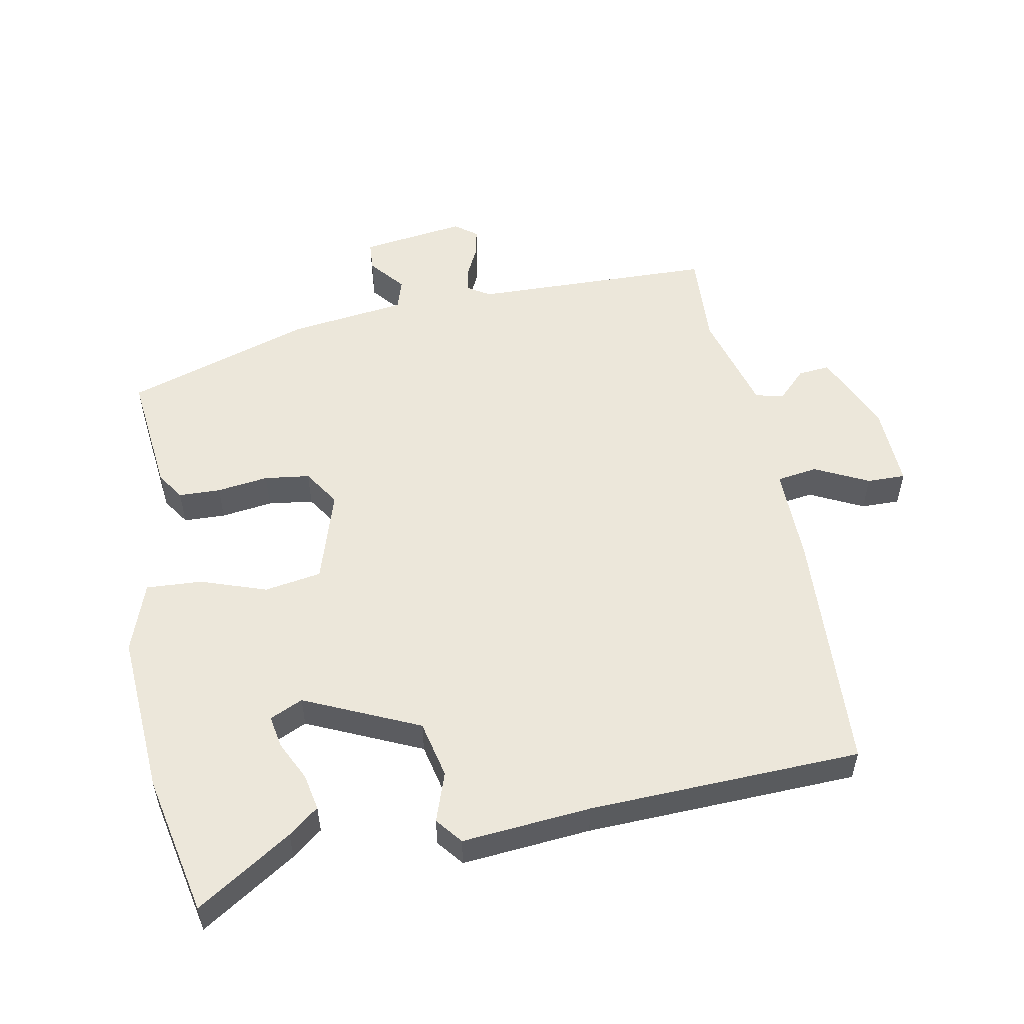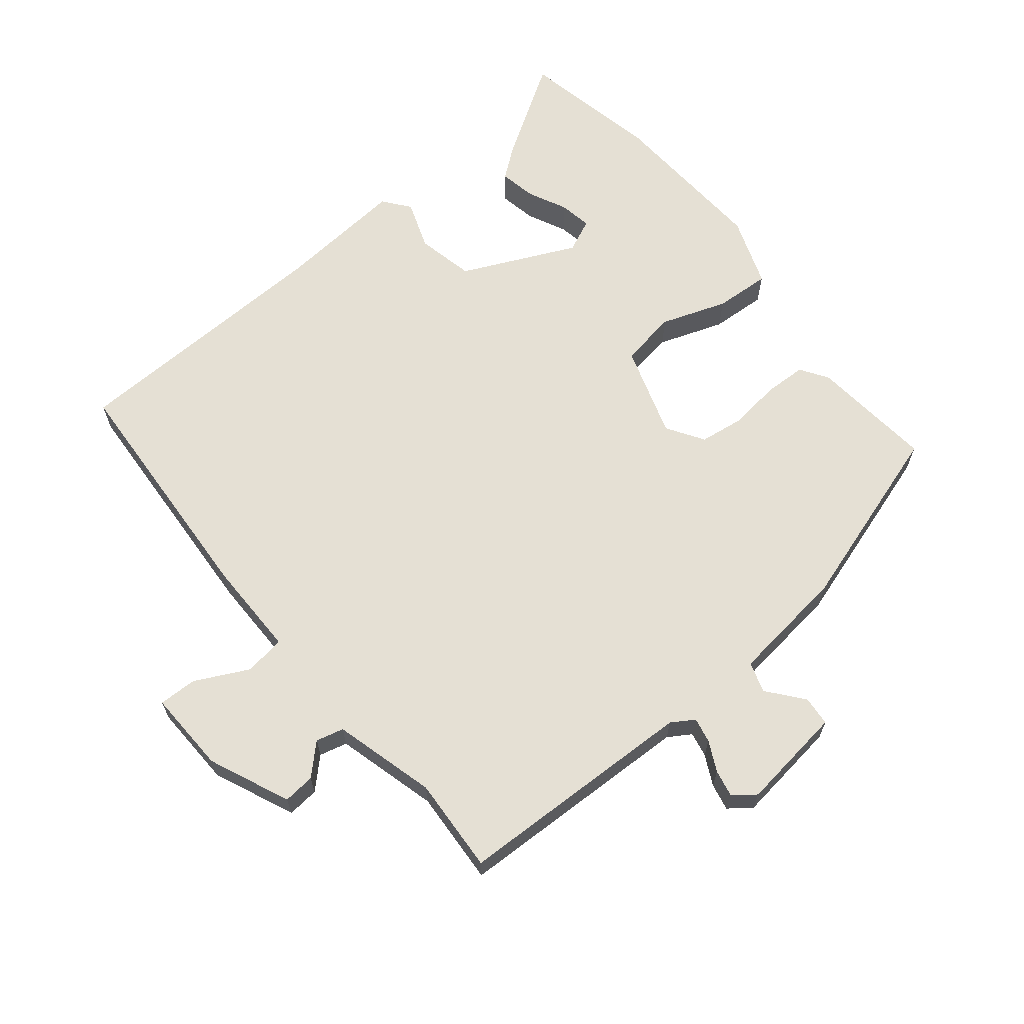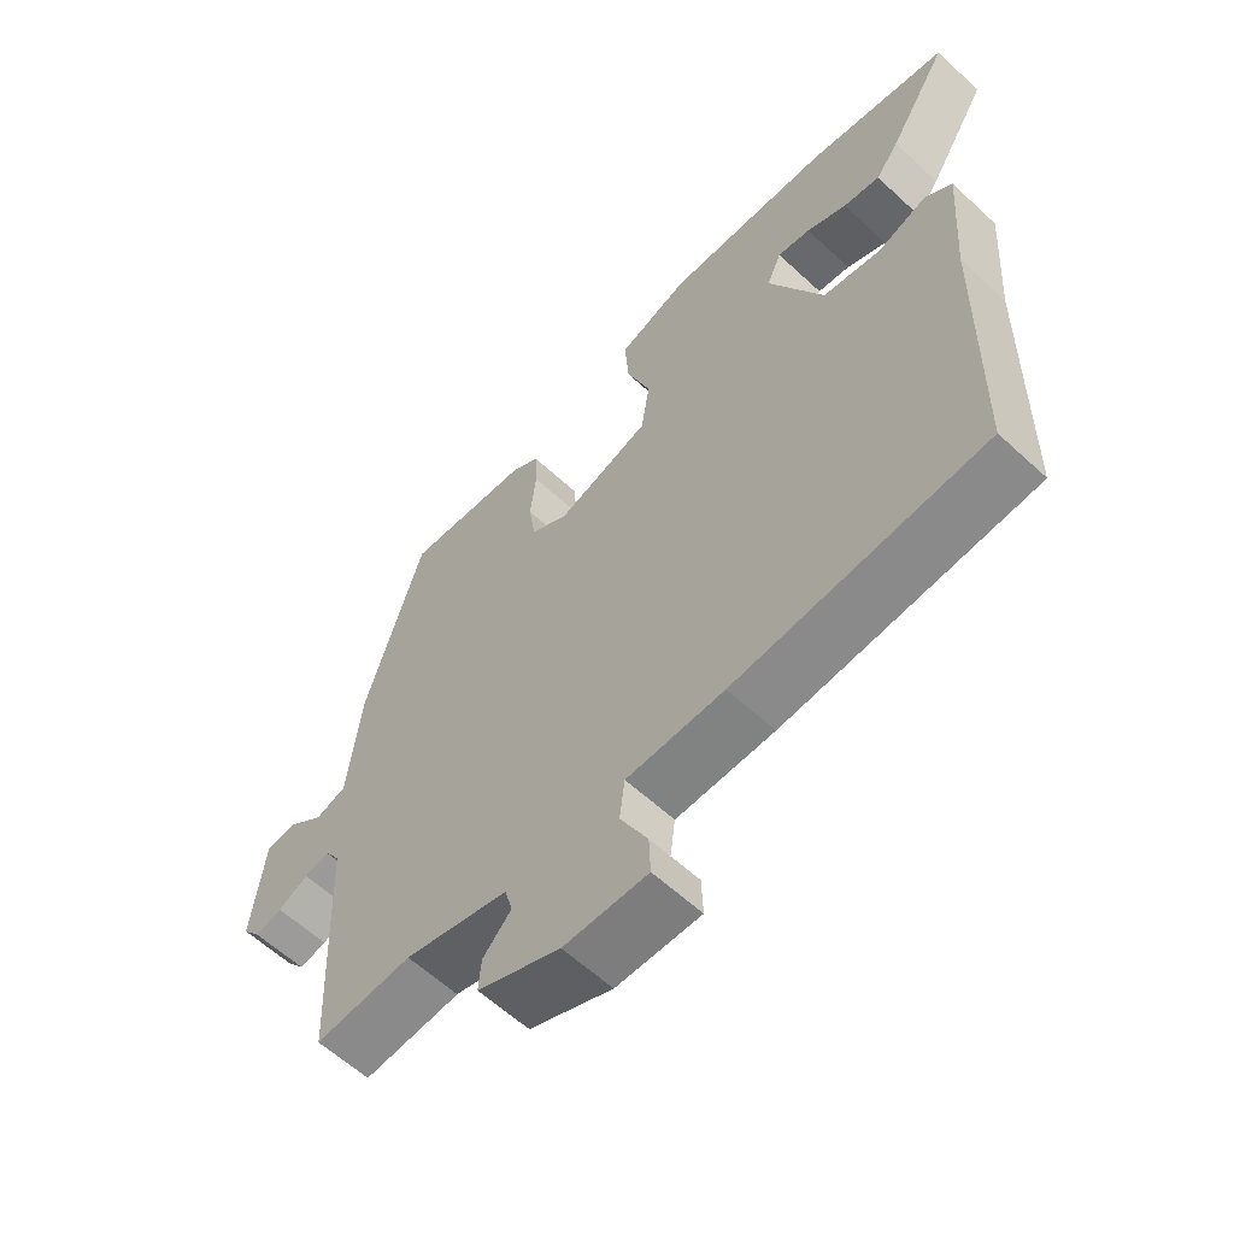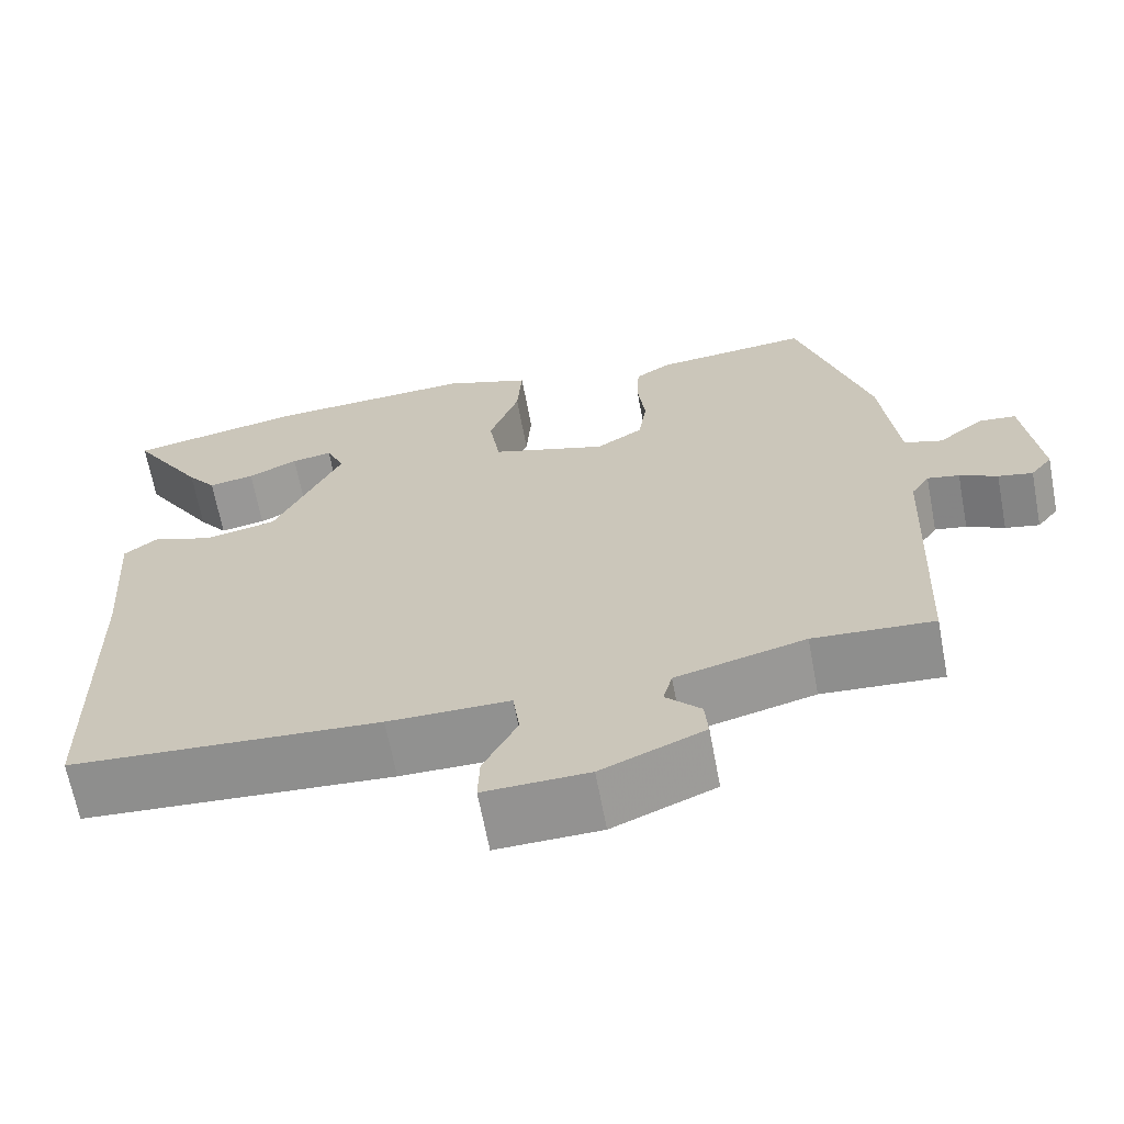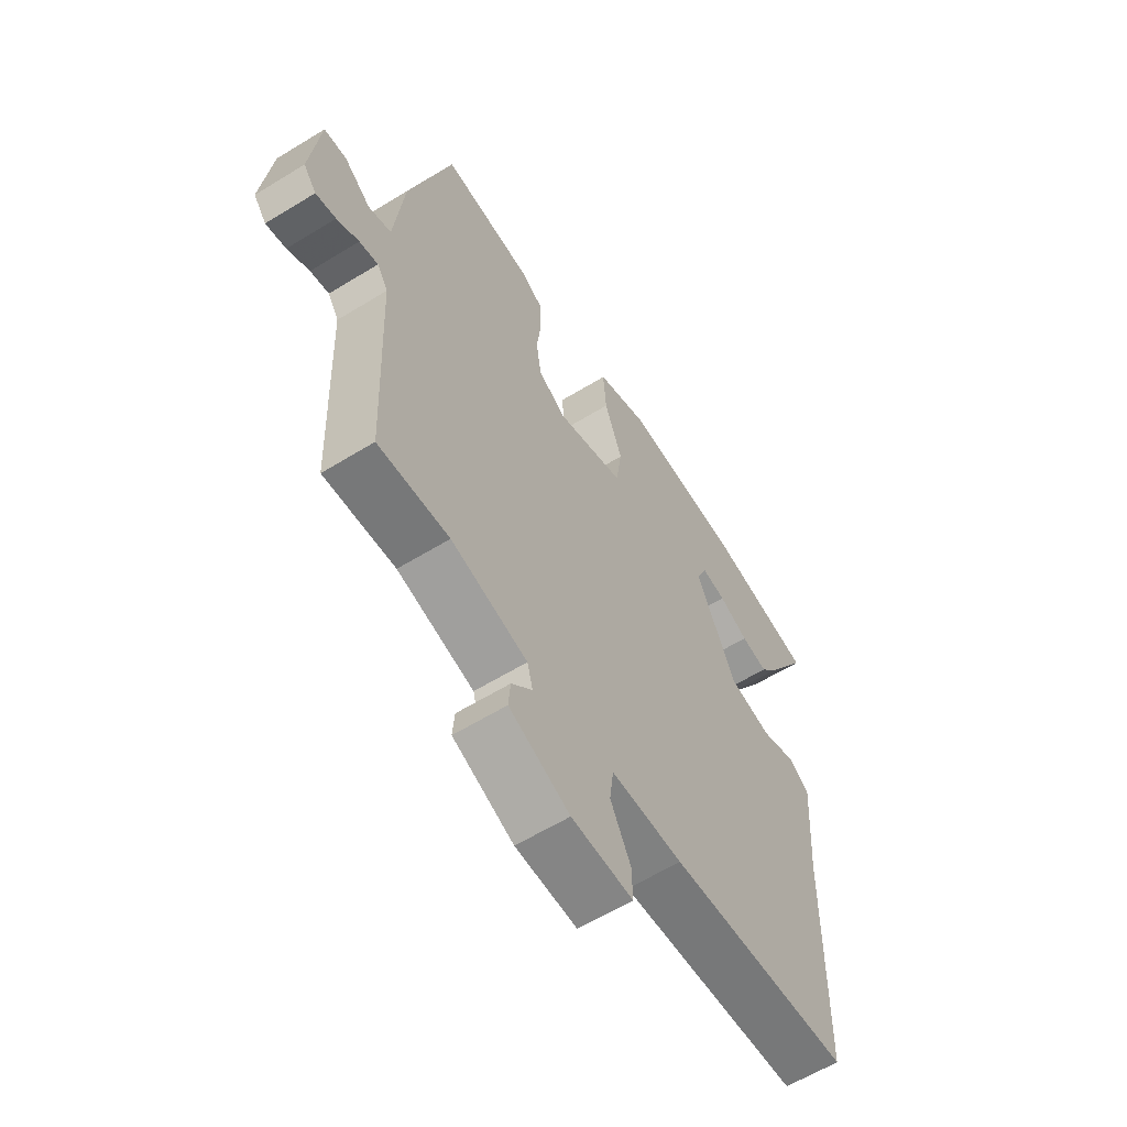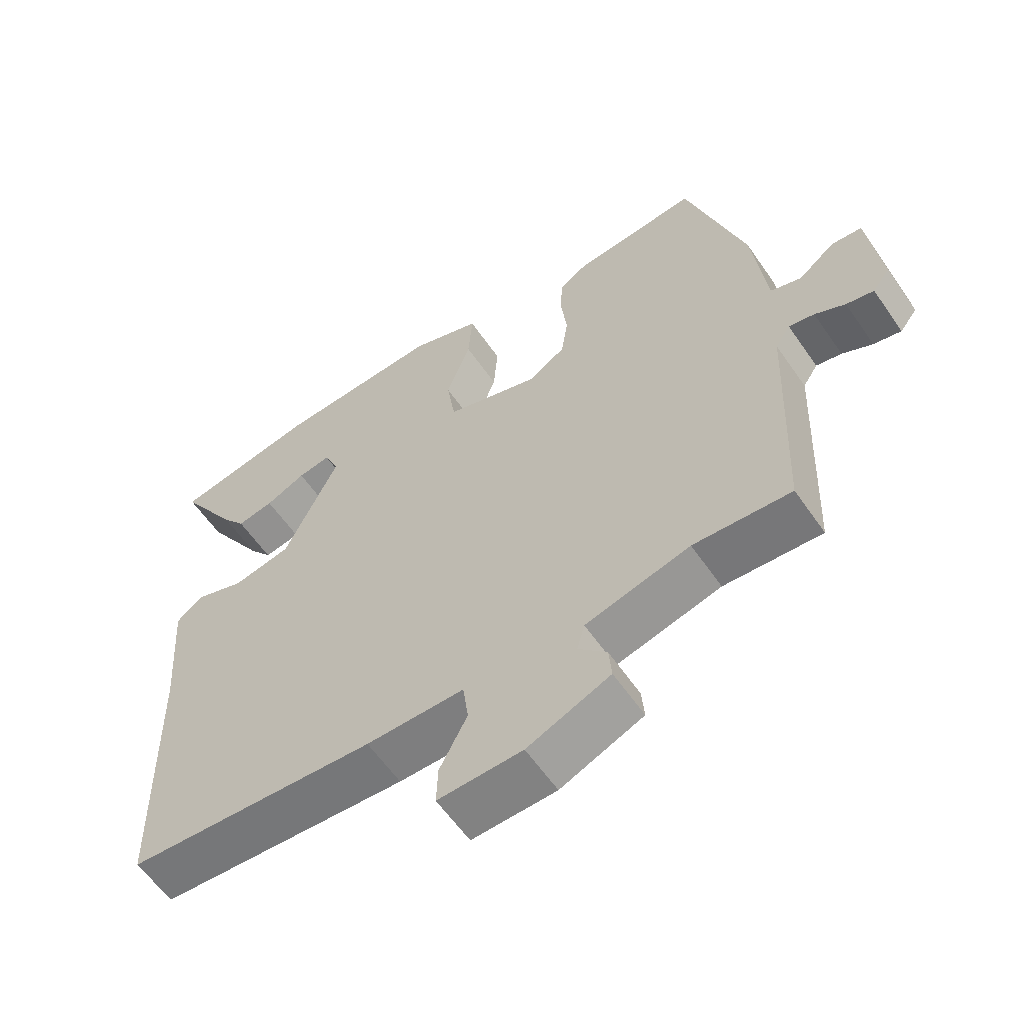
<metadata>
{"format":"obj","ext":"obj","renderer":"f3d","projection":"perspective","resolution":1024,"background":"white","views":[{"elev":53.9,"azim":78.3,"up":"+Y"},{"elev":65.2,"azim":-129.7,"up":"+Y"},{"elev":-60.3,"azim":46.6,"up":"+Z"},{"elev":-66.1,"azim":-169.3,"up":"+Z"},{"elev":-60.6,"azim":-57.9,"up":"+Z"},{"elev":-59.8,"azim":-145.5,"up":"+Z"}]}
</metadata>
<code>
v 0.34 0.07 0.531
v 0.552 0.07 0.49
v 0.463 0.07 0.346
v 0.428 0.07 0.3
v 0.373 0.07 0.31
v 0.313 0.07 0.338
v 0.264 0.07 0.346
v 0.242 0.07 0.296
v 0.323 0.07 0.125
v 0.41 0.07 0.107
v 0.484 0.07 0.134
v 0.524 0.07 0.103
v 0.51 0.07 -0.091
v 0.502 0.07 -0.501
v 0.131 0.07 -0.527
v -0.015 0.07 -0.528
v -0.023 0.07 -0.59
v 0.018 0.07 -0.67
v 0.02 0.07 -0.728
v -0.105 0.07 -0.725
v -0.228 0.07 -0.673
v -0.224 0.07 -0.625
v -0.182 0.07 -0.581
v -0.193 0.07 -0.539
v -0.348 0.07 -0.499
v -0.492 0.07 -0.509
v -0.507 0.07 -0.144
v -0.529 0.07 -0.11
v -0.567 0.07 -0.118
v -0.612 0.07 -0.141
v -0.653 0.07 -0.15
v -0.679 0.07 -0.117
v -0.66 0.07 0.041
v -0.615 0.07 0.045
v -0.561 0.07 0.002
v -0.515 0.07 0.017
v -0.495 0.07 0.194
v -0.409 0.07 0.477
v -0.223 0.07 0.46
v -0.181 0.07 0.433
v -0.178 0.07 0.37
v -0.187 0.07 0.292
v -0.177 0.07 0.224
v -0.121 0.07 0.189
v 0.018 0.07 0.235
v 0.031 0.07 0.321
v -0.005 0.07 0.42
v -0.011 0.07 0.504
v 0.094 0.07 0.543
v 0.34 0 0.531
v 0.552 0 0.49
v 0.463 0 0.346
v 0.428 0 0.3
v 0.373 0 0.31
v 0.313 0 0.338
v 0.264 0 0.346
v 0.242 0 0.296
v 0.323 0 0.125
v 0.41 0 0.107
v 0.484 0 0.134
v 0.524 0 0.103
v 0.51 0 -0.091
v 0.502 0 -0.501
v 0.131 0 -0.527
v -0.015 0 -0.528
v -0.023 0 -0.59
v 0.018 0 -0.67
v 0.02 0 -0.728
v -0.105 0 -0.725
v -0.228 0 -0.673
v -0.224 0 -0.625
v -0.182 0 -0.581
v -0.193 0 -0.539
v -0.348 0 -0.499
v -0.492 0 -0.509
v -0.507 0 -0.144
v -0.529 0 -0.11
v -0.567 0 -0.118
v -0.612 0 -0.141
v -0.653 0 -0.15
v -0.679 0 -0.117
v -0.66 0 0.041
v -0.615 0 0.045
v -0.561 0 0.002
v -0.515 0 0.017
v -0.495 0 0.194
v -0.409 0 0.477
v -0.223 0 0.46
v -0.181 0 0.433
v -0.178 0 0.37
v -0.187 0 0.292
v -0.177 0 0.224
v -0.121 0 0.189
v 0.018 0 0.235
v 0.031 0 0.321
v -0.005 0 0.42
v -0.011 0 0.504
v 0.094 0 0.543
f 46 47 48 49
f 45 46 49 1
f 39 40 41 42
f 39 42 43
f 36 37 38 39
f 36 39 43
f 32 33 34 35
f 32 35 36
f 29 30 31 32
f 28 29 32 36
f 27 28 36 43
f 25 26 27 43
f 20 21 22 23
f 20 23 24
f 17 18 19 20
f 16 17 20 24
f 13 14 15 16
f 10 11 12 13
f 9 10 13 16
f 8 9 16 24
f 3 4 5 6
f 3 6 7
f 2 3 7
f 45 1 2 7
f 24 25 43 44
f 24 44 45
f 7 8 24 45
f 98 97 96 95
f 50 98 95 94
f 91 90 89 88
f 92 91 88
f 88 87 86 85
f 92 88 85
f 84 83 82 81
f 85 84 81
f 81 80 79 78
f 85 81 78 77
f 92 85 77 76
f 92 76 75 74
f 72 71 70 69
f 73 72 69
f 69 68 67 66
f 73 69 66 65
f 65 64 63 62
f 62 61 60 59
f 65 62 59 58
f 73 65 58 57
f 55 54 53 52
f 56 55 52
f 56 52 51
f 56 51 50 94
f 93 92 74 73
f 94 93 73
f 94 73 57 56
f 1 50 51 2
f 2 51 52 3
f 3 52 53 4
f 4 53 54 5
f 5 54 55 6
f 6 55 56 7
f 7 56 57 8
f 8 57 58 9
f 9 58 59 10
f 10 59 60 11
f 11 60 61 12
f 12 61 62 13
f 13 62 63 14
f 14 63 64 15
f 15 64 65 16
f 16 65 66 17
f 17 66 67 18
f 18 67 68 19
f 19 68 69 20
f 20 69 70 21
f 21 70 71 22
f 22 71 72 23
f 23 72 73 24
f 24 73 74 25
f 25 74 75 26
f 26 75 76 27
f 27 76 77 28
f 28 77 78 29
f 29 78 79 30
f 30 79 80 31
f 31 80 81 32
f 32 81 82 33
f 33 82 83 34
f 34 83 84 35
f 35 84 85 36
f 36 85 86 37
f 37 86 87 38
f 38 87 88 39
f 39 88 89 40
f 40 89 90 41
f 41 90 91 42
f 42 91 92 43
f 43 92 93 44
f 44 93 94 45
f 45 94 95 46
f 46 95 96 47
f 47 96 97 48
f 48 97 98 49
f 49 98 50 1

</code>
